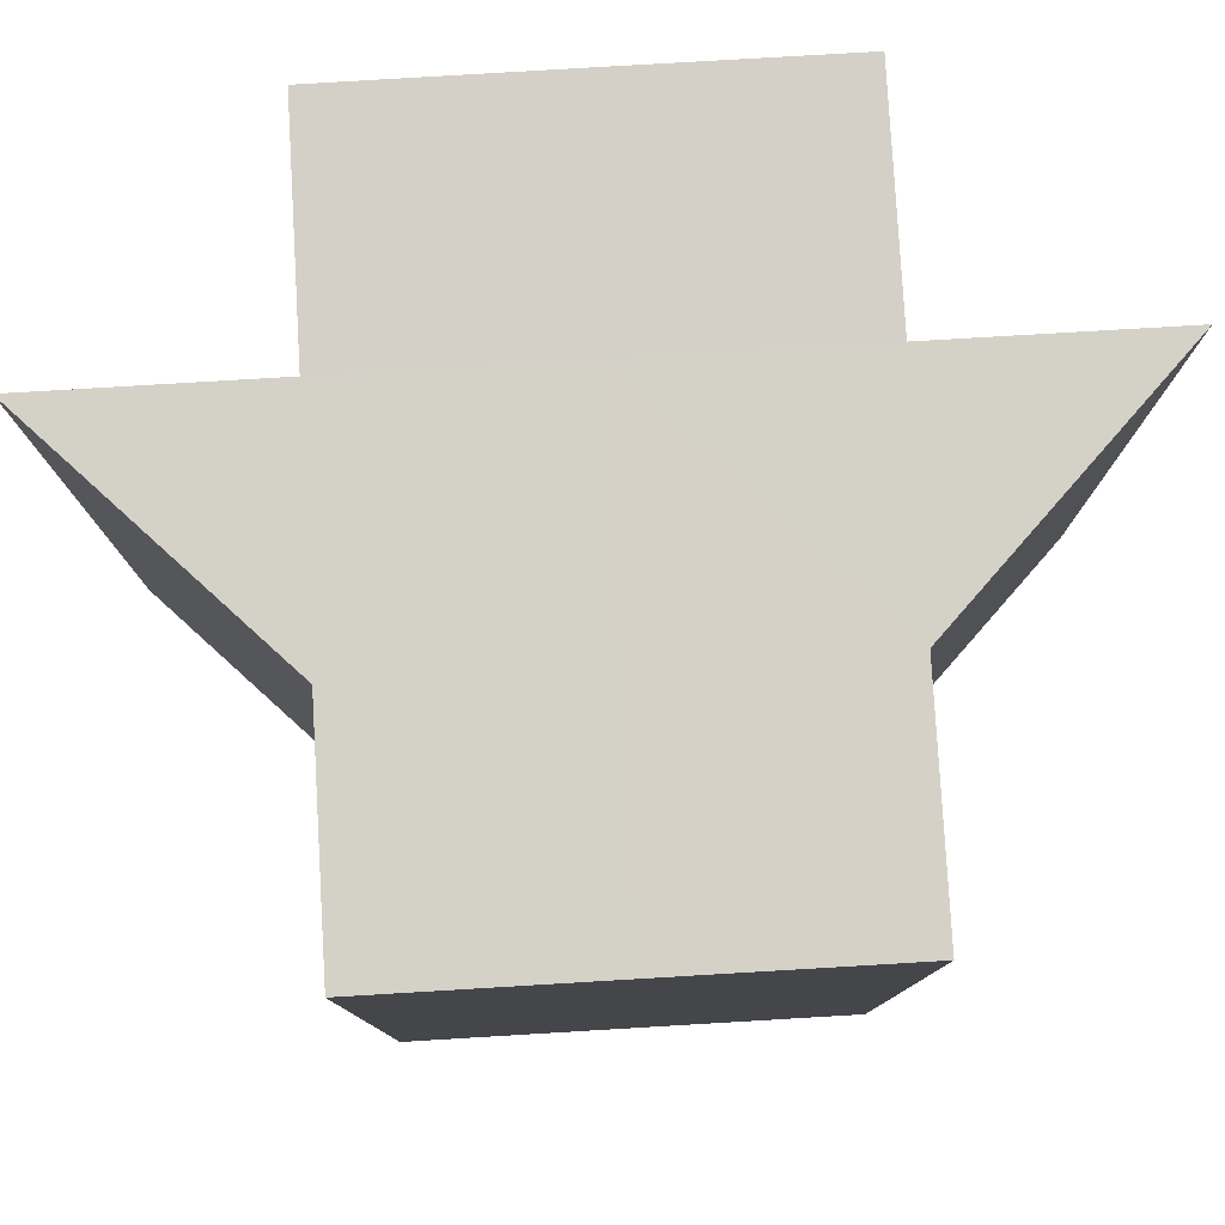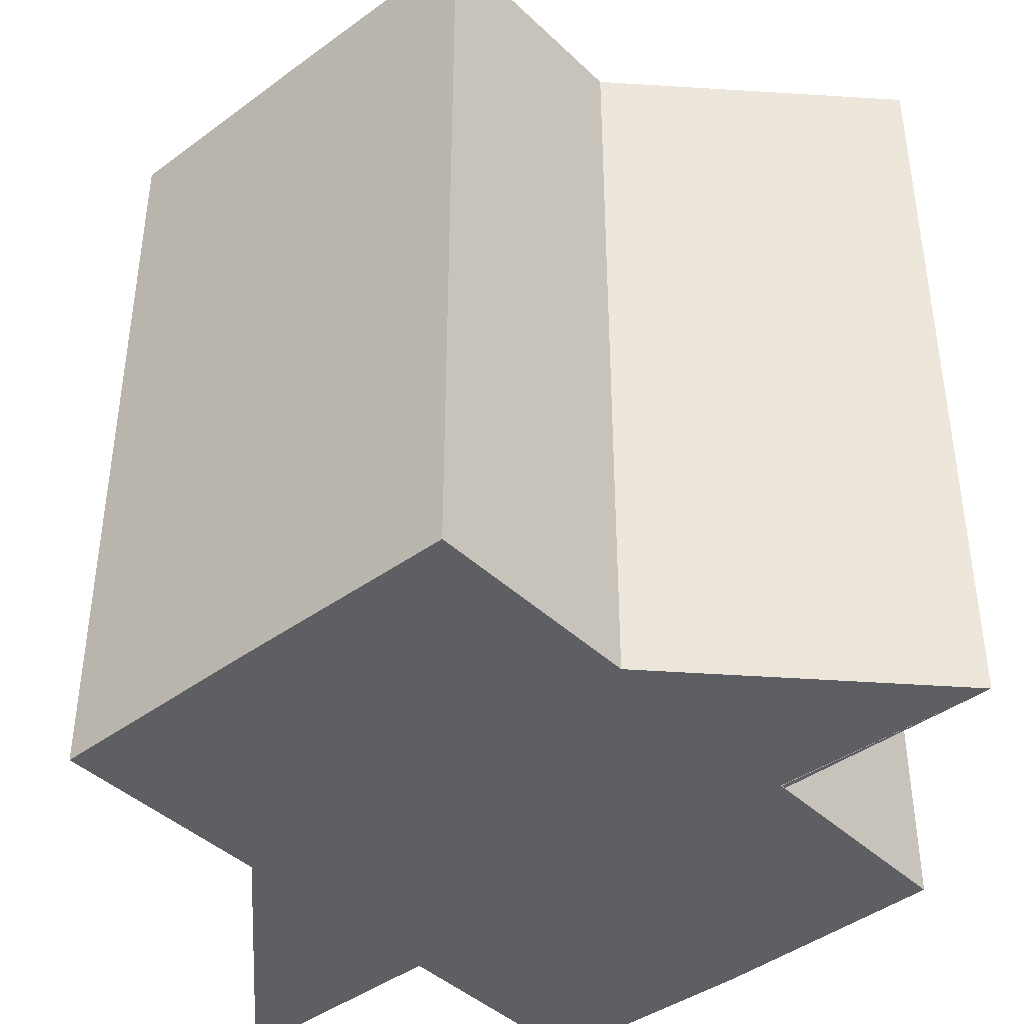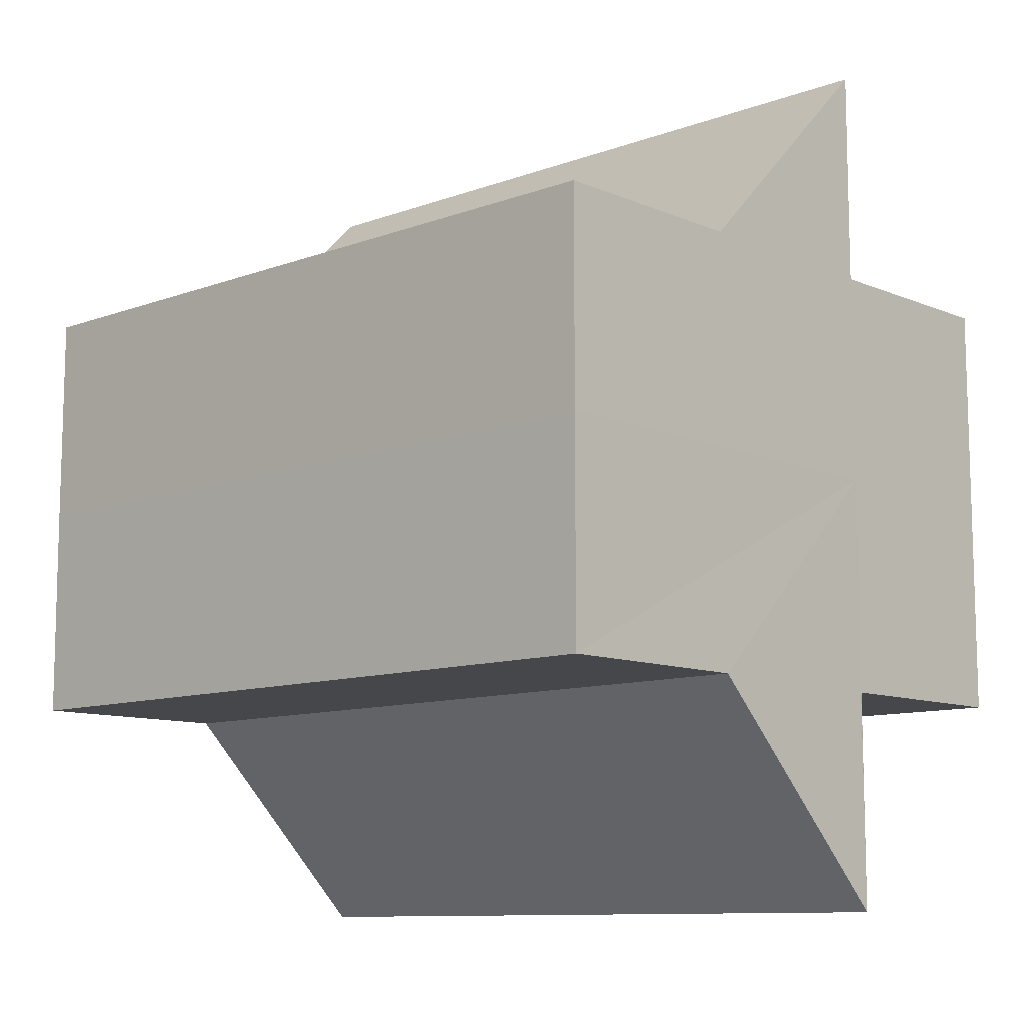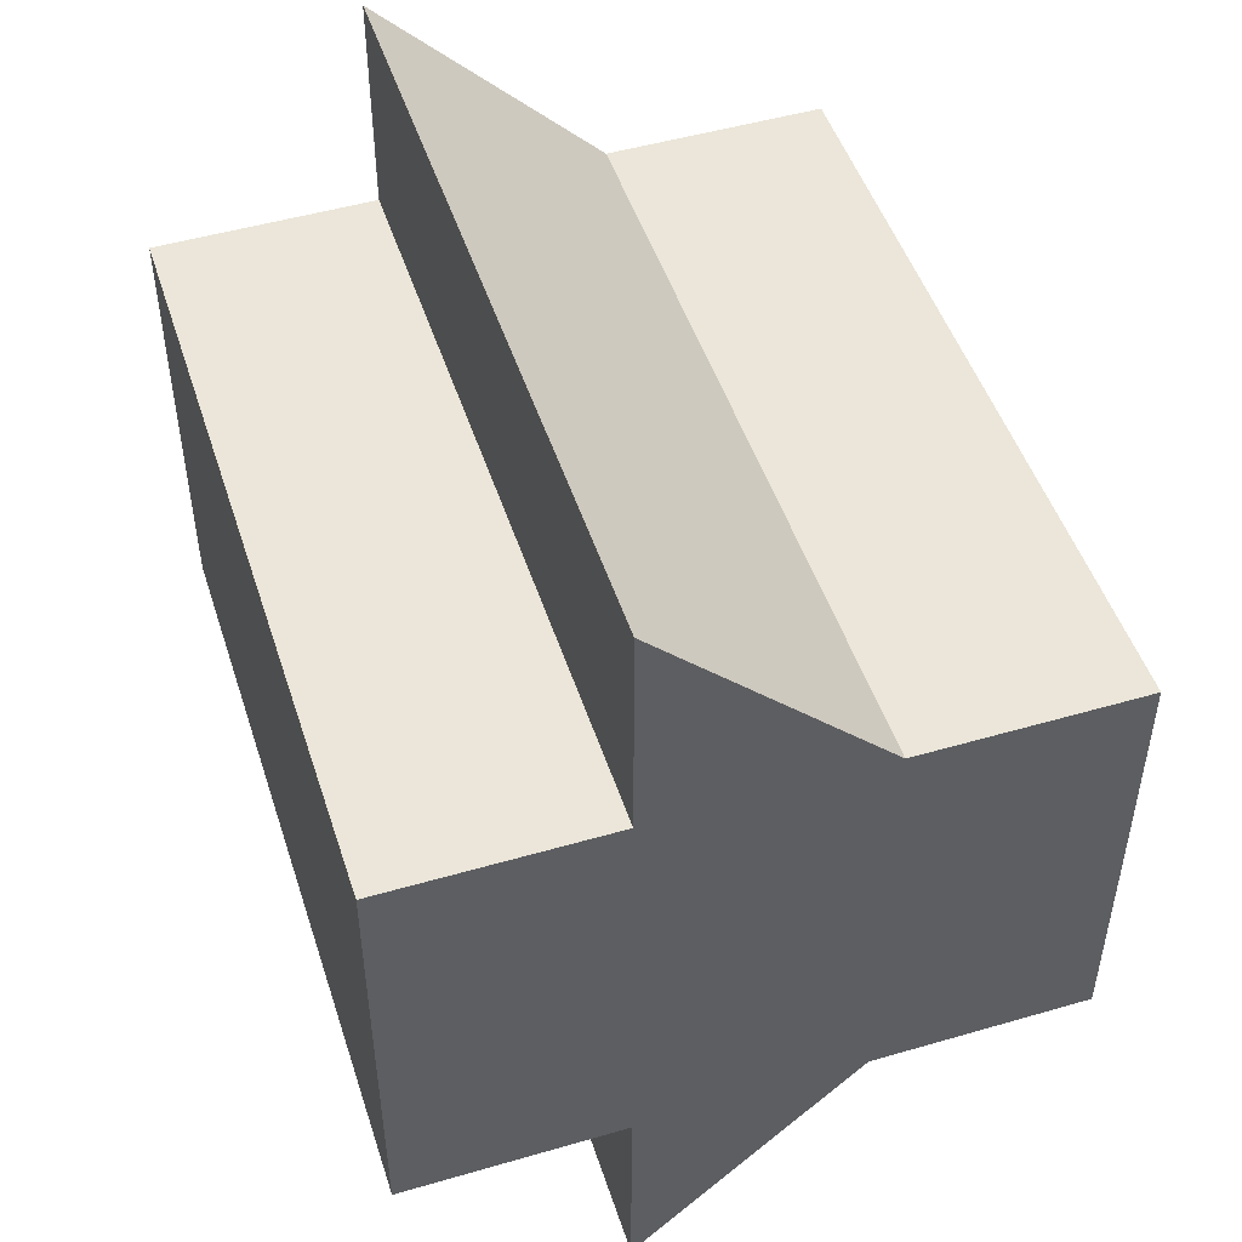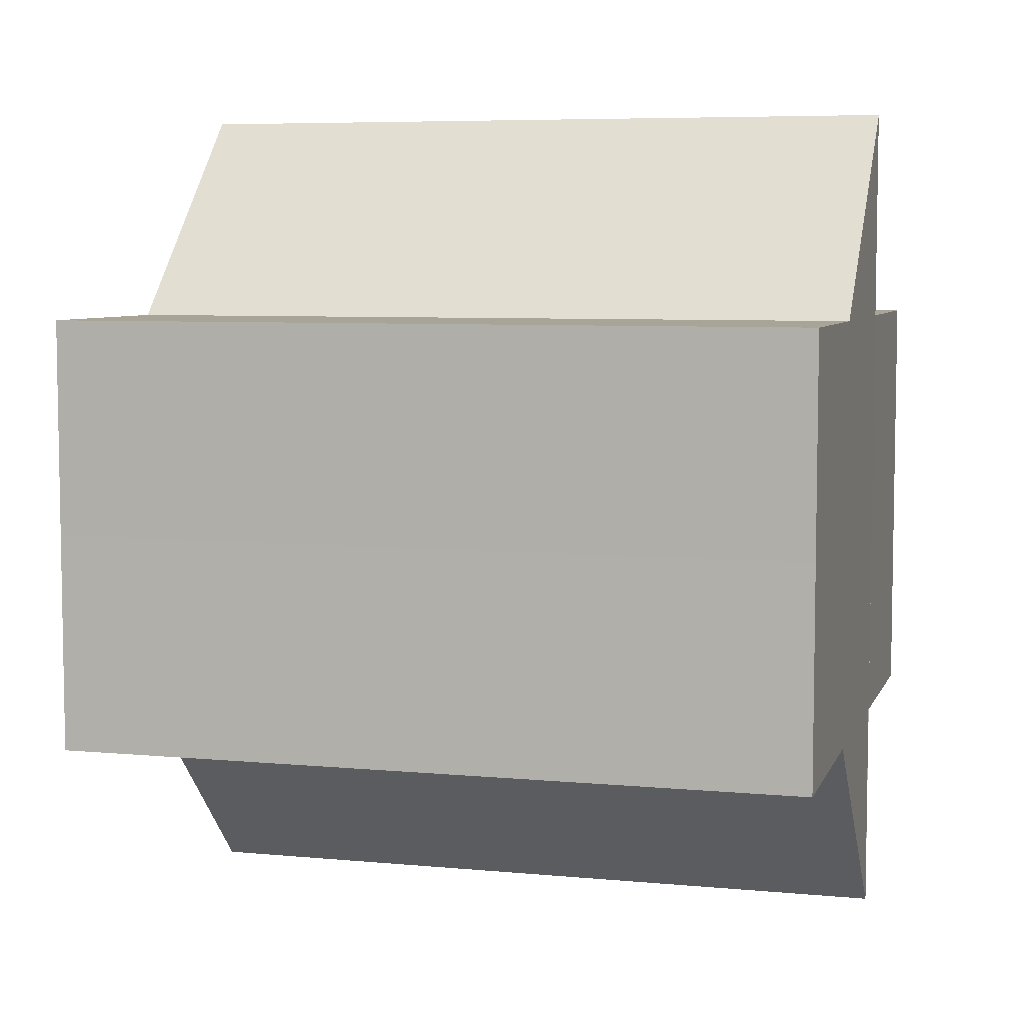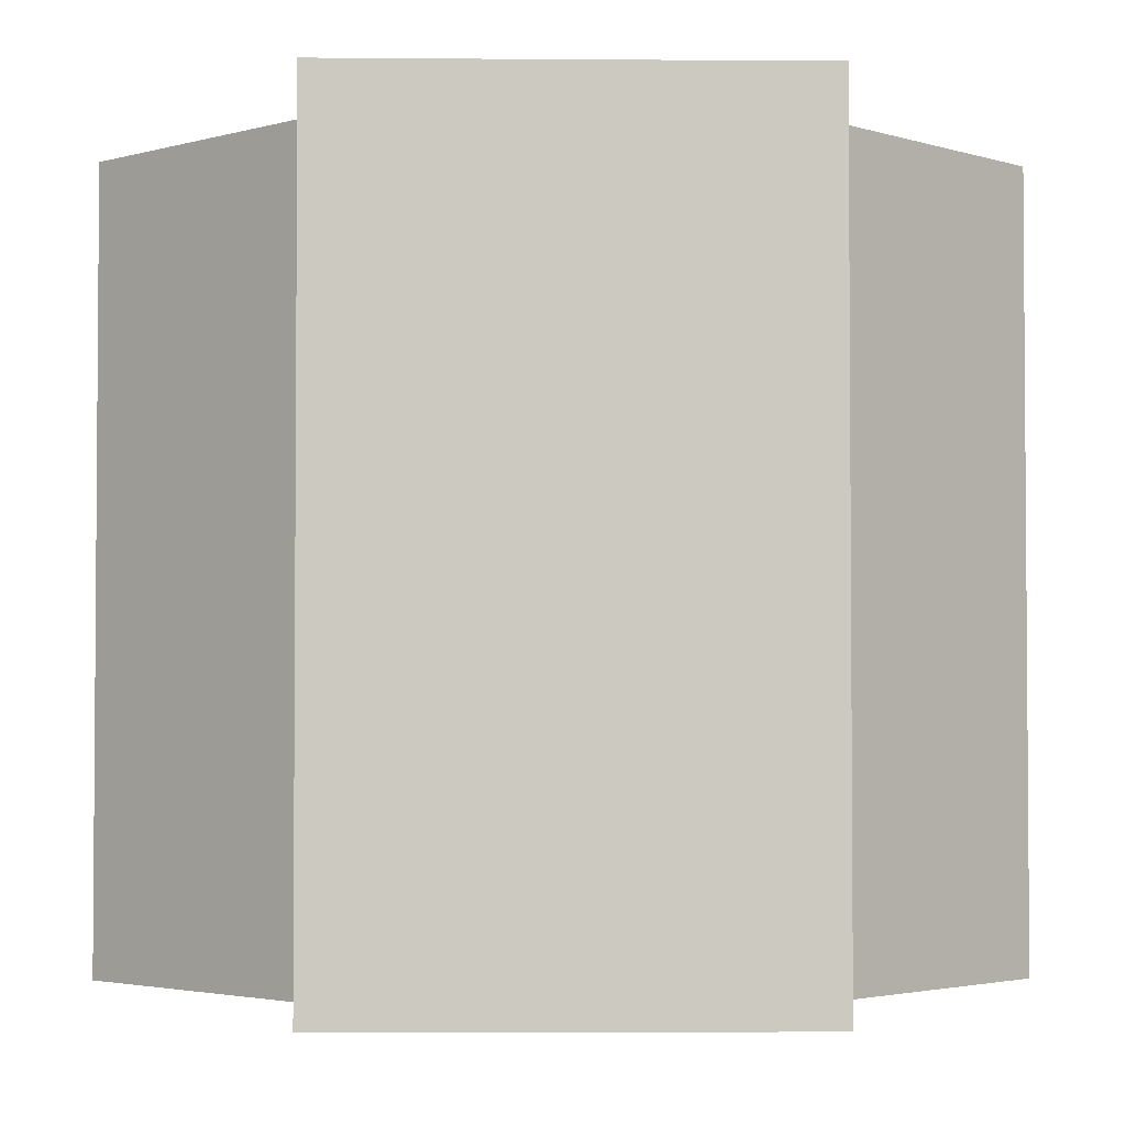
<metadata>
{"format":"obj","ext":"obj","renderer":"f3d","projection":"perspective","resolution":1024,"background":"white","views":[{"elev":79.8,"azim":-93.4,"up":"+Z"},{"elev":-41.9,"azim":-48.6,"up":"+Z"},{"elev":-10.3,"azim":-47.1,"up":"+Y"},{"elev":48.7,"azim":162.3,"up":"+Y"},{"elev":6.4,"azim":-74.5,"up":"+Y"},{"elev":-2.9,"azim":-91.6,"up":"+Z"}]}
</metadata>
<code>
o 1940
v 2165 1877 15.87
v 2165 1877 15.87
v 2165 1877 15.9
v 2165 1877 15.9
v 2165 1877 15.87
v 2165 1877 15.9
v 2165 1877 15.9
v 2165 1877 15.9
v 2165 1877 15.9
v 2165 1877 15.9
v 2165 1877 15.9
v 2165 1877 15.9
v 2165 1877 15.9
v 2165 1877 15.9
v 2165 1877 15.9
v 2165 1877 15.9
v 2165 1877 15.9
v 2165 1877 15.9
v 2165 1877 15.9
v 2165 1877 15.87
v 2165 1877 15.87
v 2165 1877 15.87
v 2165 1877 15.87
v 2165 1877 15.9
v 2165 1877 15.9
v 2165 1877 15.87
v 2165 1877 15.9
v 2165 1877 15.87
v 2165 1877 15.87
v 2165 1877 15.87
v 2165 1877 15.87
v 2165 1877 15.9
v 2165 1877 15.87
v 2165 1877 15.9
v 2165 1877 15.9
v 2165 1877 15.87
v 2165 1877 15.9
v 2165 1877 15.87
v 2165 1877 15.87
v 2165 1877 15.87
v 2165 1877 15.87
v 2165 1877 15.87
v 2165 1877 15.9
v 2165 1877 15.9
v 2165 1877 15.9
v 2165 1877 15.9
v 2165 1877 15.87
v 2165 1877 15.87
v 2165 1877 15.87
v 2165 1877 15.87
v 2165 1877 15.9
v 2165 1877 15.87
v 2165 1877 15.87
v 2165 1877 15.87
v 2165 1877 15.87
v 2165 1877 15.9
v 2165 1877 15.9
v 2165 1877 15.87
v 2165 1877 15.87
v 2165 1877 15.9
v 2165 1877 15.9
v 2165 1877 15.9
v 2165 1877 15.9
v 2165 1877 15.87
v 2165 1877 15.87
v 2165 1877 15.9
v 2165 1877 15.87
v 2165 1877 15.87
v 2165 1877 15.87
v 2165 1877 15.87
v 2165 1877 15.9
v 2165 1877 15.87
v 2165 1877 15.87
v 2165 1877 15.9
f 1 2 3
f 4 5 6
f 7 6 8
f 7 8 9
f 7 9 10
f 7 10 11
f 7 12 13
f 7 14 12
f 7 15 14
f 7 16 15
f 7 17 16
f 7 18 17
f 19 20 18
f 21 22 20
f 21 23 22
f 24 23 25
f 21 26 23
f 27 28 24
f 29 30 27
f 30 31 32
f 21 33 26
f 34 33 35
f 21 36 33
f 37 38 34
f 21 39 36
f 40 41 37
f 41 42 43
f 44 39 45
f 46 47 44
f 48 49 46
f 49 50 51
f 21 52 5
f 21 53 52
f 21 54 53
f 21 55 54
f 56 52 57
f 58 59 56
f 60 54 61
f 62 55 63
f 64 65 62
f 66 67 60
f 68 69 66
f 69 70 71
f 72 73 74

</code>
